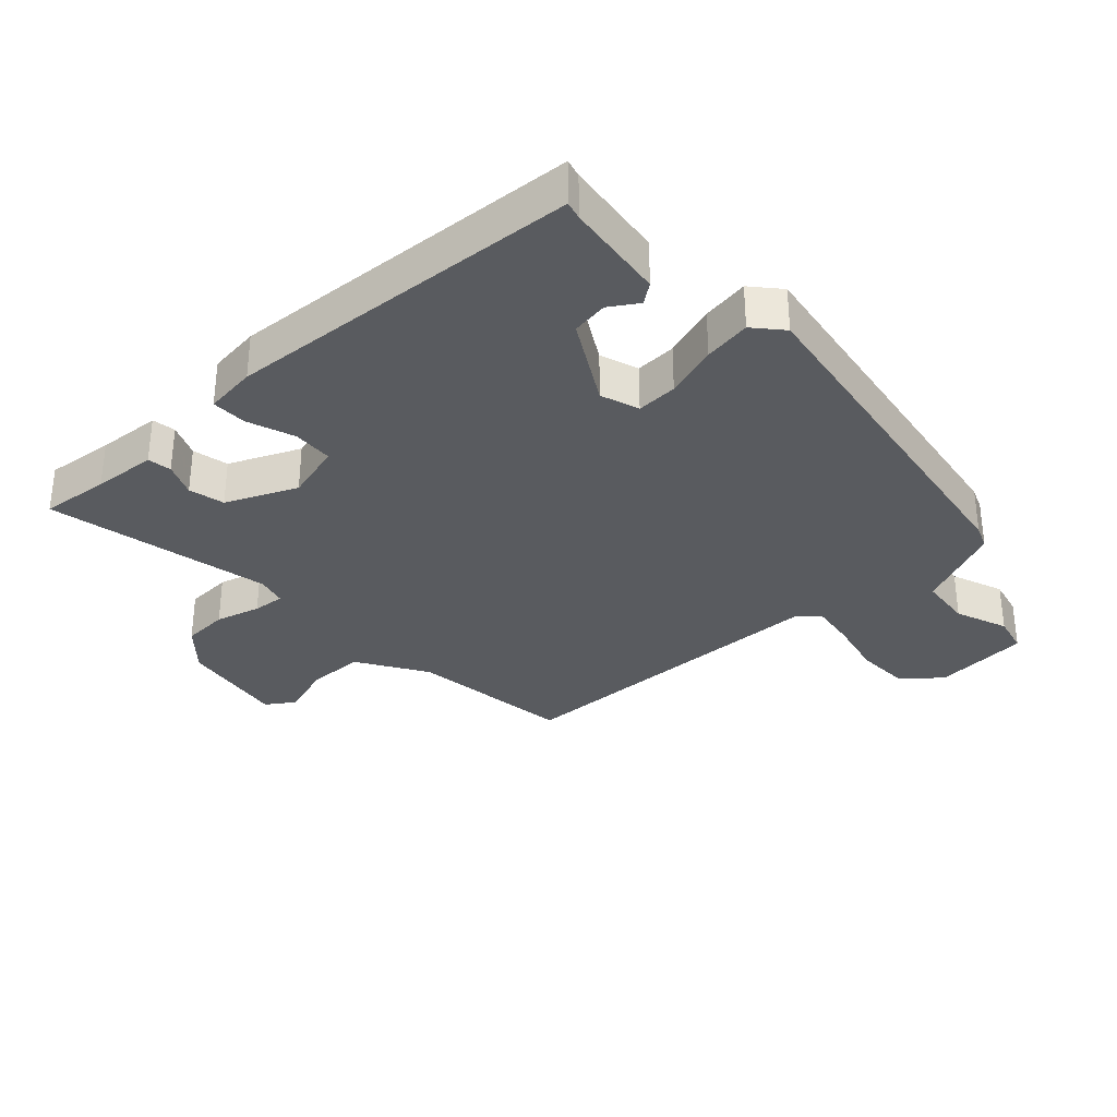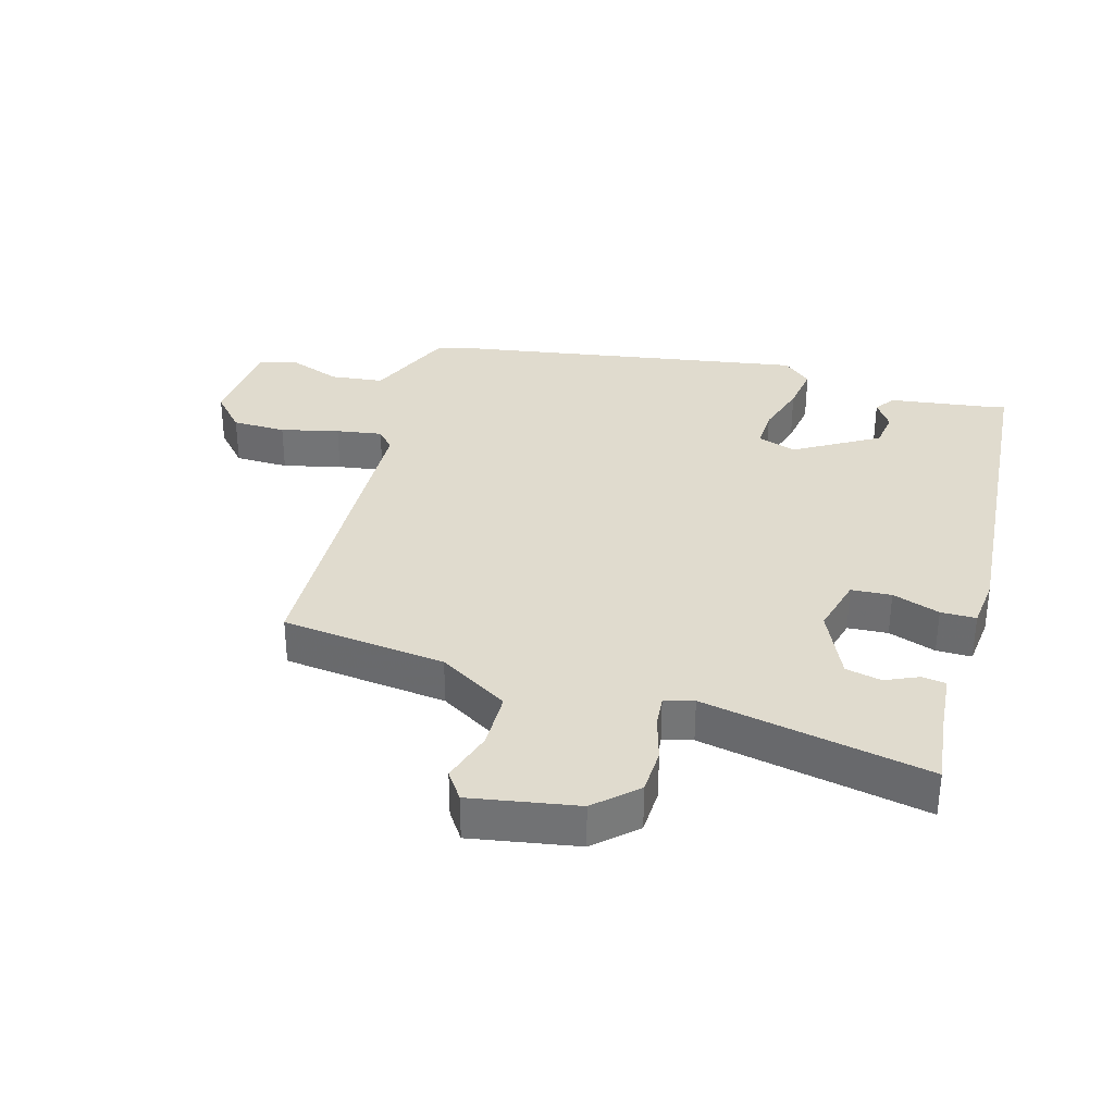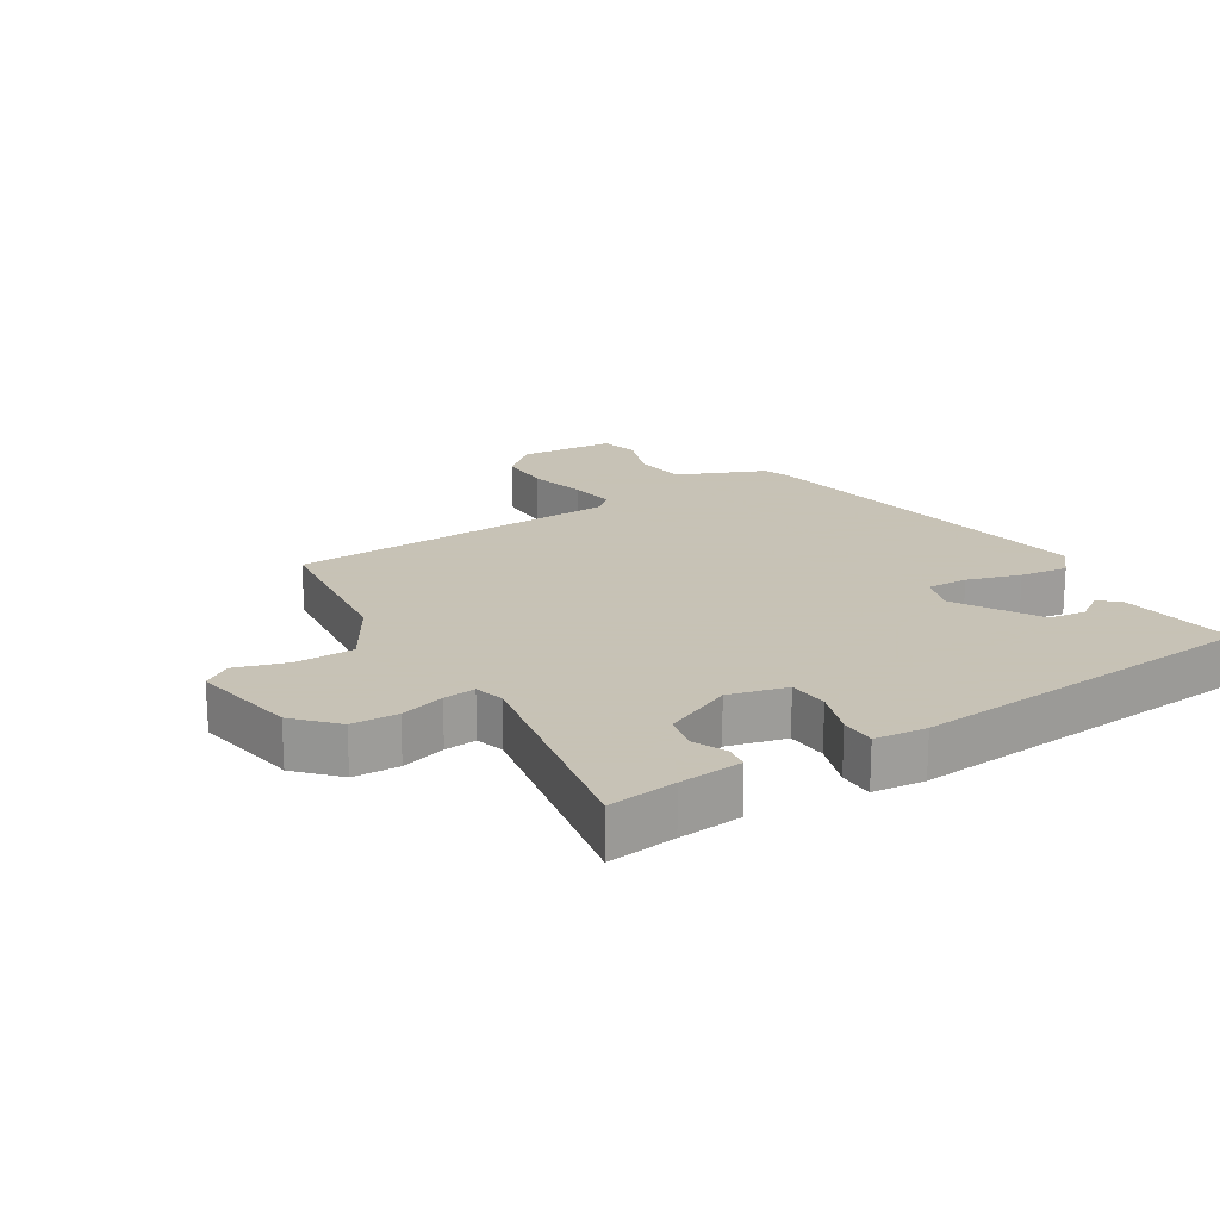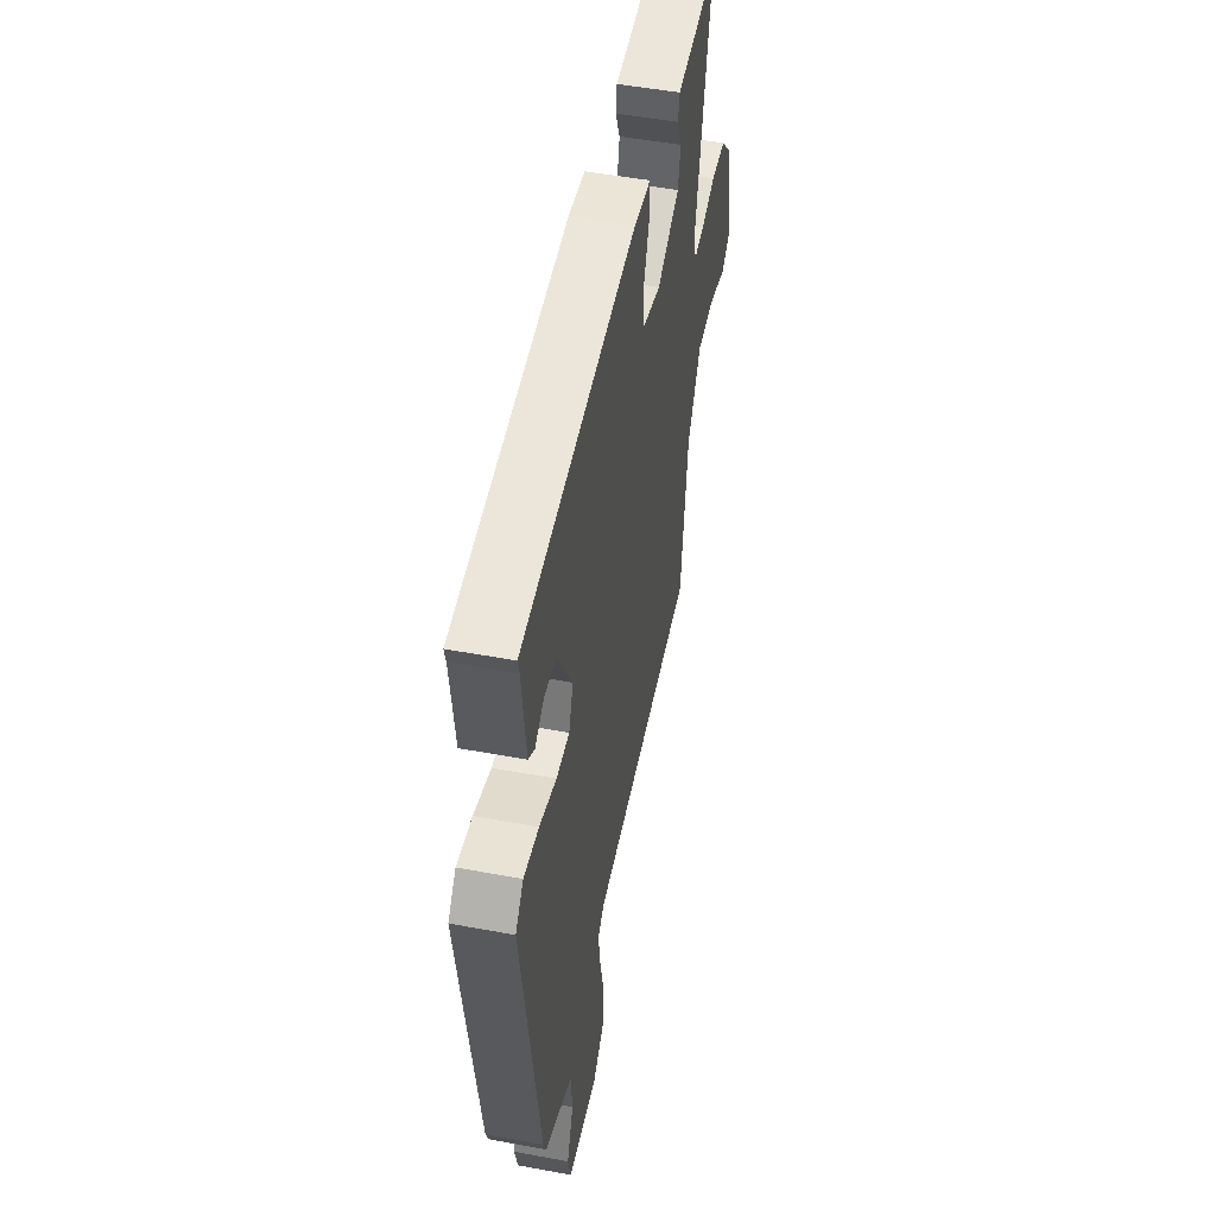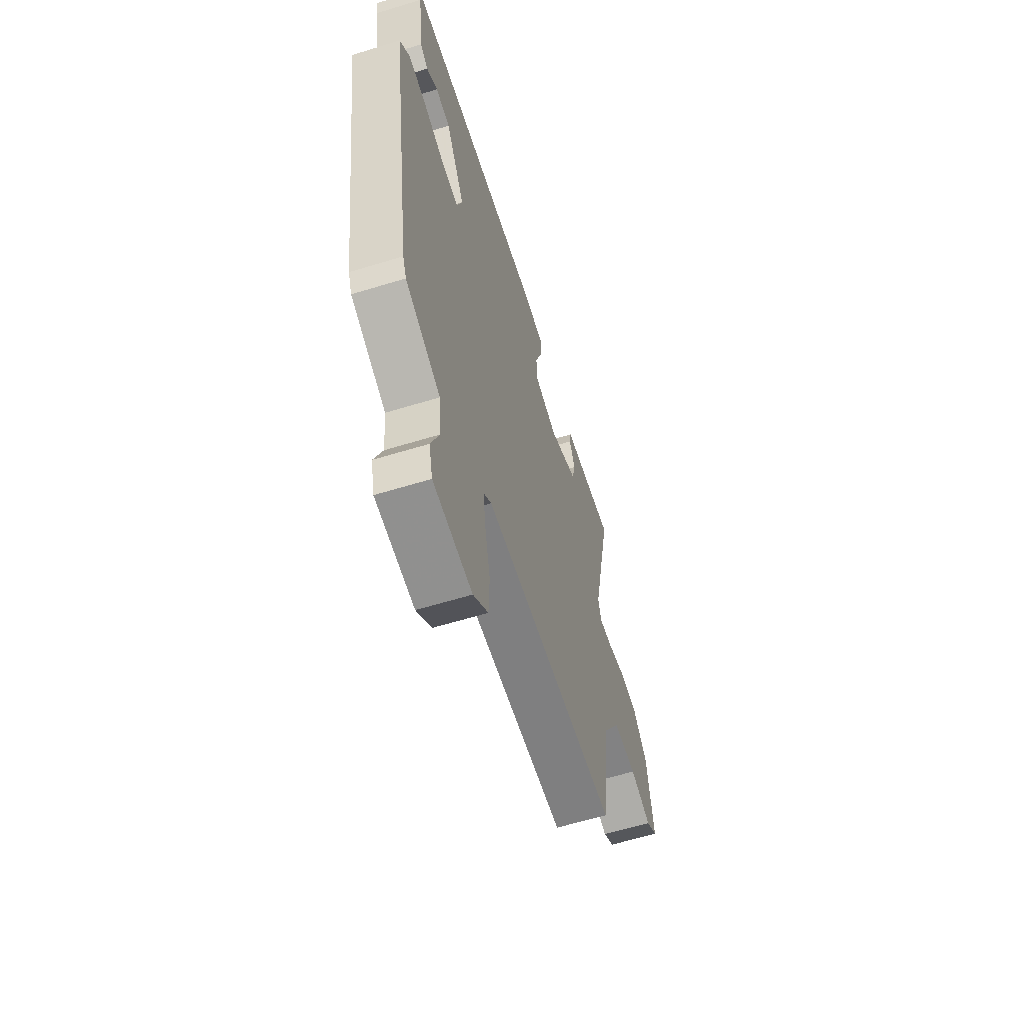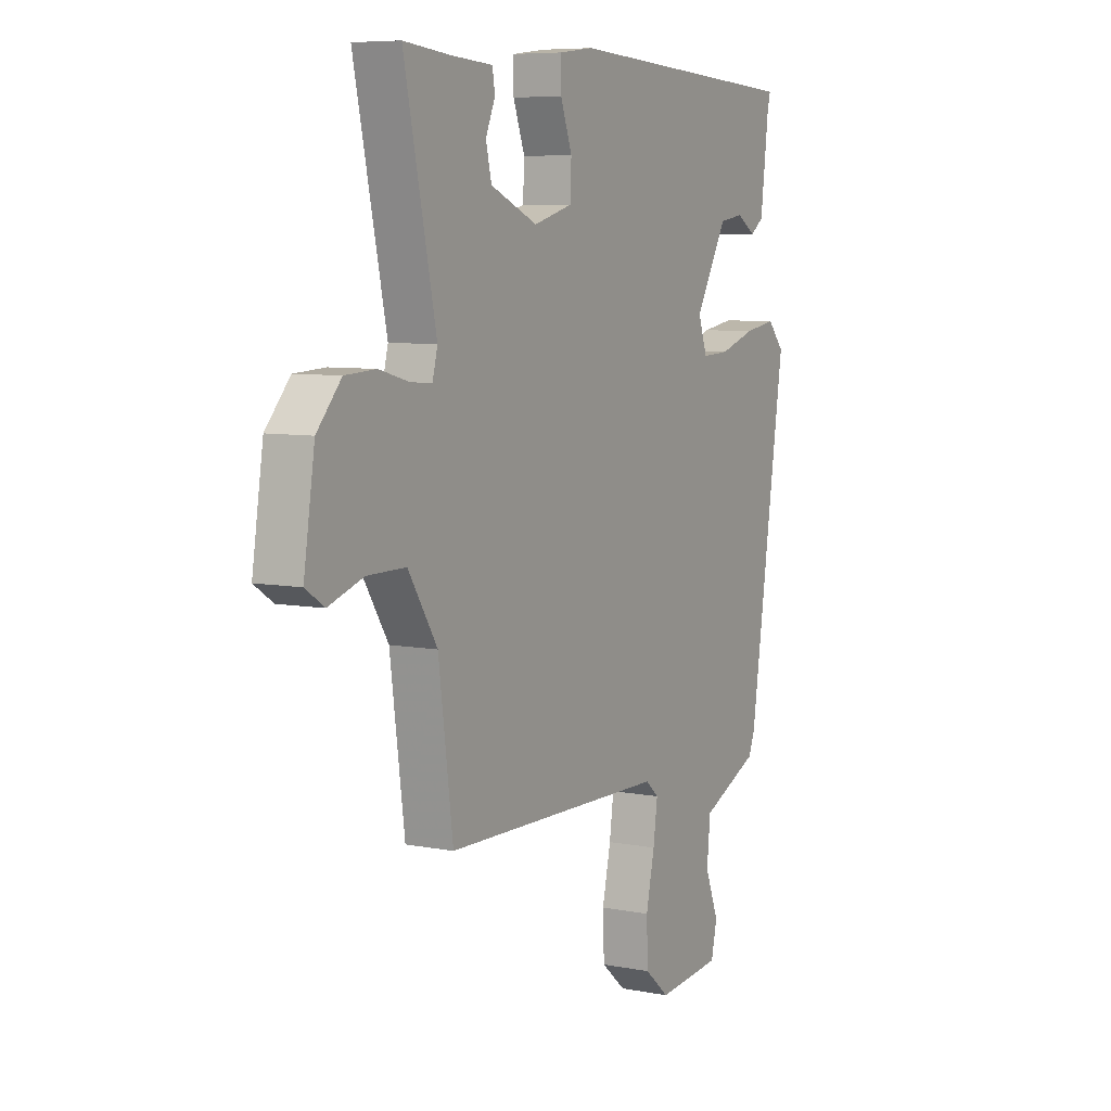
<metadata>
{"format":"obj","ext":"obj","renderer":"f3d","projection":"perspective","resolution":1024,"background":"white","views":[{"elev":-32.7,"azim":42.4,"up":"+Y"},{"elev":33.6,"azim":-75.1,"up":"+Y"},{"elev":19.1,"azim":-33.0,"up":"+Y"},{"elev":50.3,"azim":101.5,"up":"+Z"},{"elev":-60.8,"azim":107.4,"up":"+Z"},{"elev":7.2,"azim":-60.9,"up":"+Z"}]}
</metadata>
<code>
v 0.452 0.07 -0.486
v 0.438 0.07 -0.522
v 0.302 0.07 -0.583
v 0.294 0.07 -0.666
v 0.326 0.07 -0.748
v 0.312 0.07 -0.808
v 0.161 0.07 -0.822
v 0.103 0.07 -0.772
v 0.1 0.07 -0.688
v 0.12 0.07 -0.597
v 0.13 0.07 -0.525
v 0.099 0.07 -0.498
v -0.423 0.07 -0.488
v -0.457 0.07 -0.232
v -0.525 0.07 -0.124
v -0.615 0.07 -0.124
v -0.697 0.07 -0.151
v -0.741 0.07 -0.122
v -0.715 0.07 0.045
v -0.658 0.07 0.109
v -0.586 0.07 0.113
v -0.516 0.07 0.094
v -0.466 0.07 0.09
v -0.454 0.07 0.136
v -0.529 0.07 0.488
v -0.422 0.07 0.477
v -0.323 0.07 0.47
v -0.317 0.07 0.433
v -0.339 0.07 0.381
v -0.326 0.07 0.325
v -0.216 0.07 0.277
v -0.126 0.07 0.302
v -0.123 0.07 0.365
v -0.15 0.07 0.439
v -0.151 0.07 0.494
v -0.07 0.07 0.504
v 0.488 0.07 0.47
v 0.481 0.07 0.442
v 0.462 0.07 0.284
v 0.431 0.07 0.261
v 0.387 0.07 0.289
v 0.33 0.07 0.28
v 0.256 0.07 0.149
v 0.277 0.07 0.089
v 0.341 0.07 0.092
v 0.424 0.07 0.119
v 0.498 0.07 0.131
v 0.537 0.07 0.087
v 0.452 0 -0.486
v 0.438 0 -0.522
v 0.302 0 -0.583
v 0.294 0 -0.666
v 0.326 0 -0.748
v 0.312 0 -0.808
v 0.161 0 -0.822
v 0.103 0 -0.772
v 0.1 0 -0.688
v 0.12 0 -0.597
v 0.13 0 -0.525
v 0.099 0 -0.498
v -0.423 0 -0.488
v -0.457 0 -0.232
v -0.525 0 -0.124
v -0.615 0 -0.124
v -0.697 0 -0.151
v -0.741 0 -0.122
v -0.715 0 0.045
v -0.658 0 0.109
v -0.586 0 0.113
v -0.516 0 0.094
v -0.466 0 0.09
v -0.454 0 0.136
v -0.529 0 0.488
v -0.422 0 0.477
v -0.323 0 0.47
v -0.317 0 0.433
v -0.339 0 0.381
v -0.326 0 0.325
v -0.216 0 0.277
v -0.126 0 0.302
v -0.123 0 0.365
v -0.15 0 0.439
v -0.151 0 0.494
v -0.07 0 0.504
v 0.488 0 0.47
v 0.481 0 0.442
v 0.462 0 0.284
v 0.431 0 0.261
v 0.387 0 0.289
v 0.33 0 0.28
v 0.256 0 0.149
v 0.277 0 0.089
v 0.341 0 0.092
v 0.424 0 0.119
v 0.498 0 0.131
v 0.537 0 0.087
f 1 2 3
f 48 1 3
f 47 48 3
f 46 47 3
f 45 46 3
f 44 45 3 4
f 43 44 4
f 38 39 40 41
f 38 41 42
f 37 38 42
f 36 37 42
f 35 36 42
f 34 35 42
f 33 34 42
f 32 33 42 43
f 26 27 28 29
f 26 29 30
f 25 26 30
f 24 25 30
f 23 24 30 31
f 20 21 22
f 19 20 22
f 18 19 22
f 17 18 22
f 16 17 22
f 15 16 22 23
f 31 32 43
f 23 31 43
f 15 23 43
f 14 15 43
f 8 9 10
f 7 8 10
f 6 7 10
f 5 6 10
f 4 5 10
f 4 10 11
f 43 4 11 12
f 12 13 14 43
f 51 50 49
f 51 49 96
f 51 96 95
f 51 95 94
f 51 94 93
f 52 51 93 92
f 52 92 91
f 89 88 87 86
f 90 89 86
f 90 86 85
f 90 85 84
f 90 84 83
f 90 83 82
f 90 82 81
f 91 90 81 80
f 77 76 75 74
f 78 77 74
f 78 74 73
f 78 73 72
f 79 78 72 71
f 70 69 68
f 70 68 67
f 70 67 66
f 70 66 65
f 70 65 64
f 71 70 64 63
f 91 80 79
f 91 79 71
f 91 71 63
f 91 63 62
f 58 57 56
f 58 56 55
f 58 55 54
f 58 54 53
f 58 53 52
f 59 58 52
f 60 59 52 91
f 91 62 61 60
f 1 49 50 2
f 2 50 51 3
f 3 51 52 4
f 4 52 53 5
f 5 53 54 6
f 6 54 55 7
f 7 55 56 8
f 8 56 57 9
f 9 57 58 10
f 10 58 59 11
f 11 59 60 12
f 12 60 61 13
f 13 61 62 14
f 14 62 63 15
f 15 63 64 16
f 16 64 65 17
f 17 65 66 18
f 18 66 67 19
f 19 67 68 20
f 20 68 69 21
f 21 69 70 22
f 22 70 71 23
f 23 71 72 24
f 24 72 73 25
f 25 73 74 26
f 26 74 75 27
f 27 75 76 28
f 28 76 77 29
f 29 77 78 30
f 30 78 79 31
f 31 79 80 32
f 32 80 81 33
f 33 81 82 34
f 34 82 83 35
f 35 83 84 36
f 36 84 85 37
f 37 85 86 38
f 38 86 87 39
f 39 87 88 40
f 40 88 89 41
f 41 89 90 42
f 42 90 91 43
f 43 91 92 44
f 44 92 93 45
f 45 93 94 46
f 46 94 95 47
f 47 95 96 48
f 48 96 49 1

</code>
